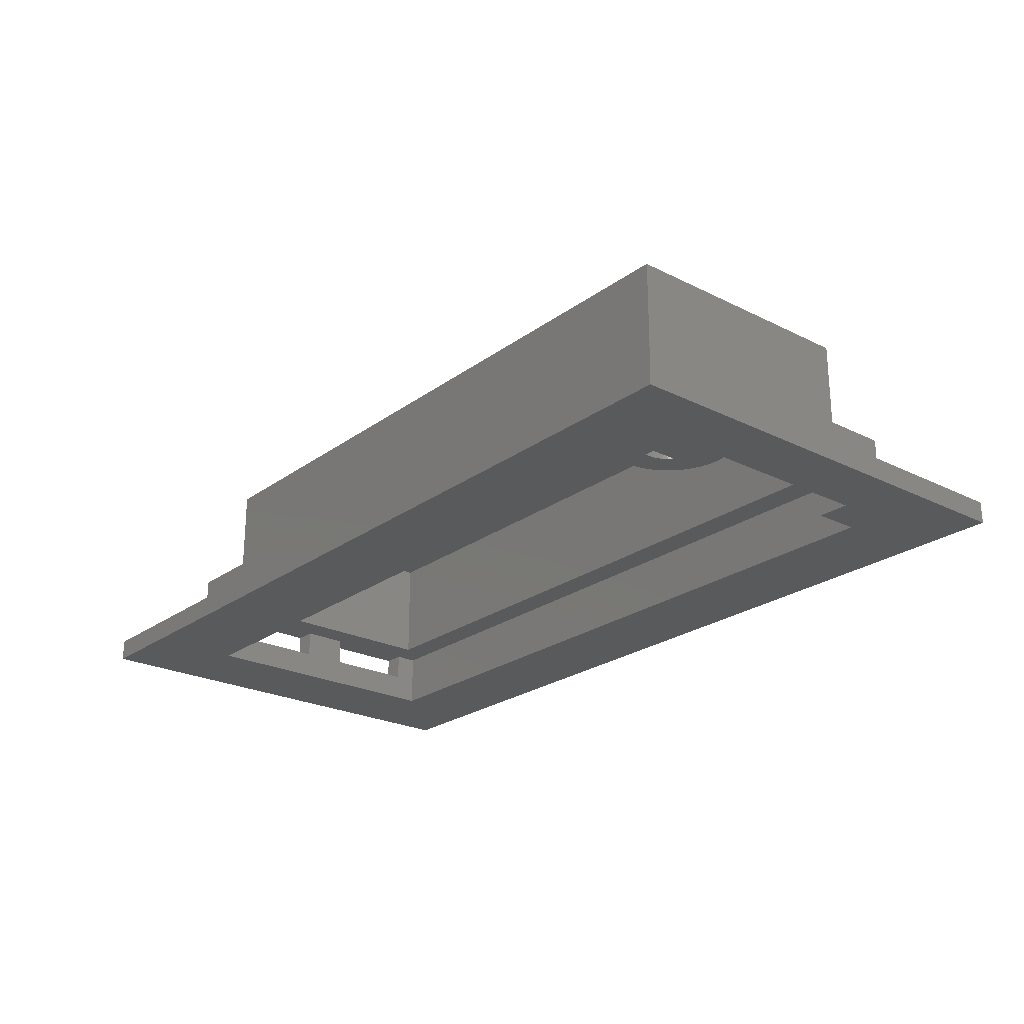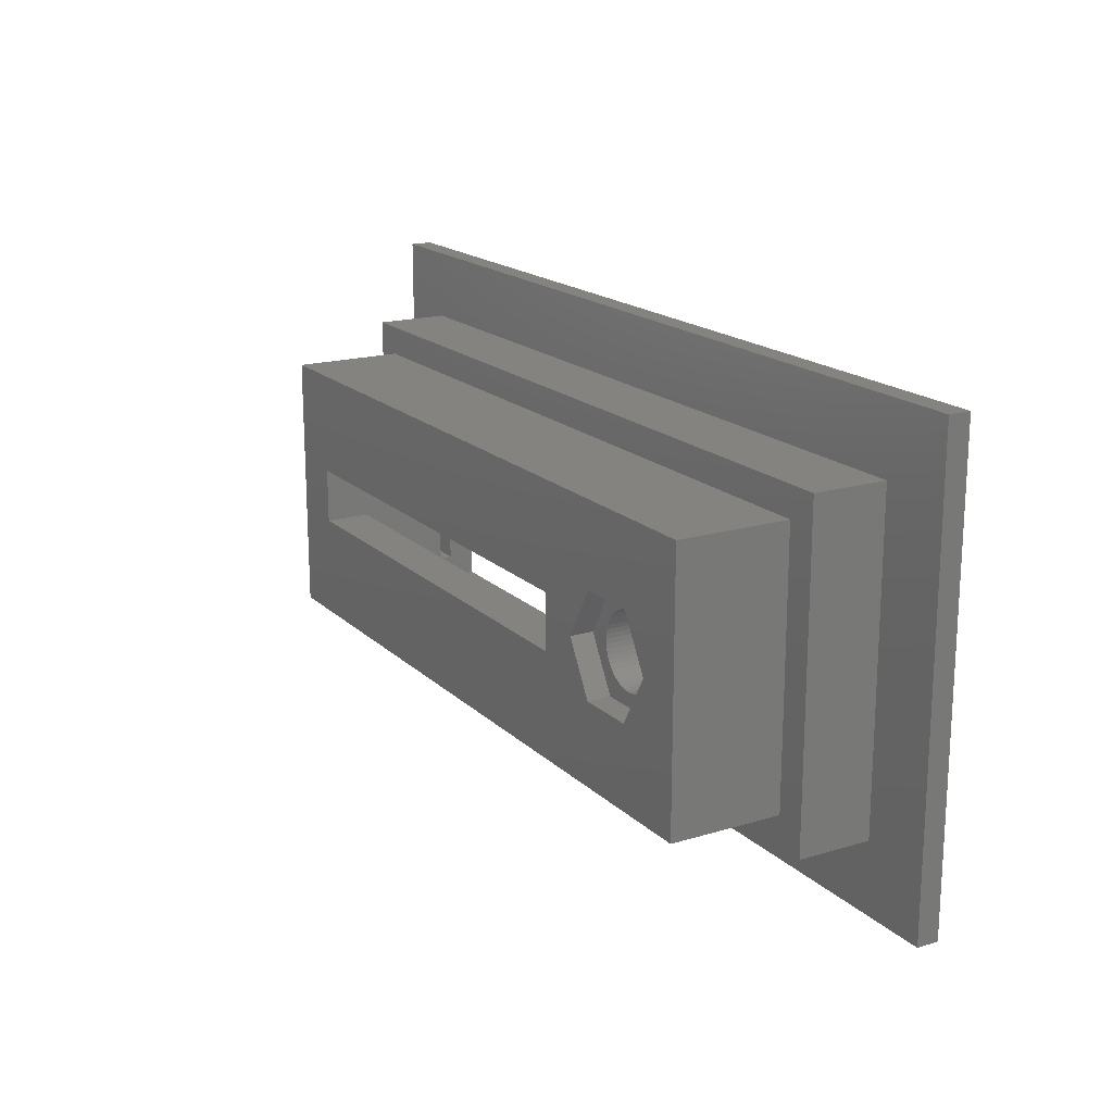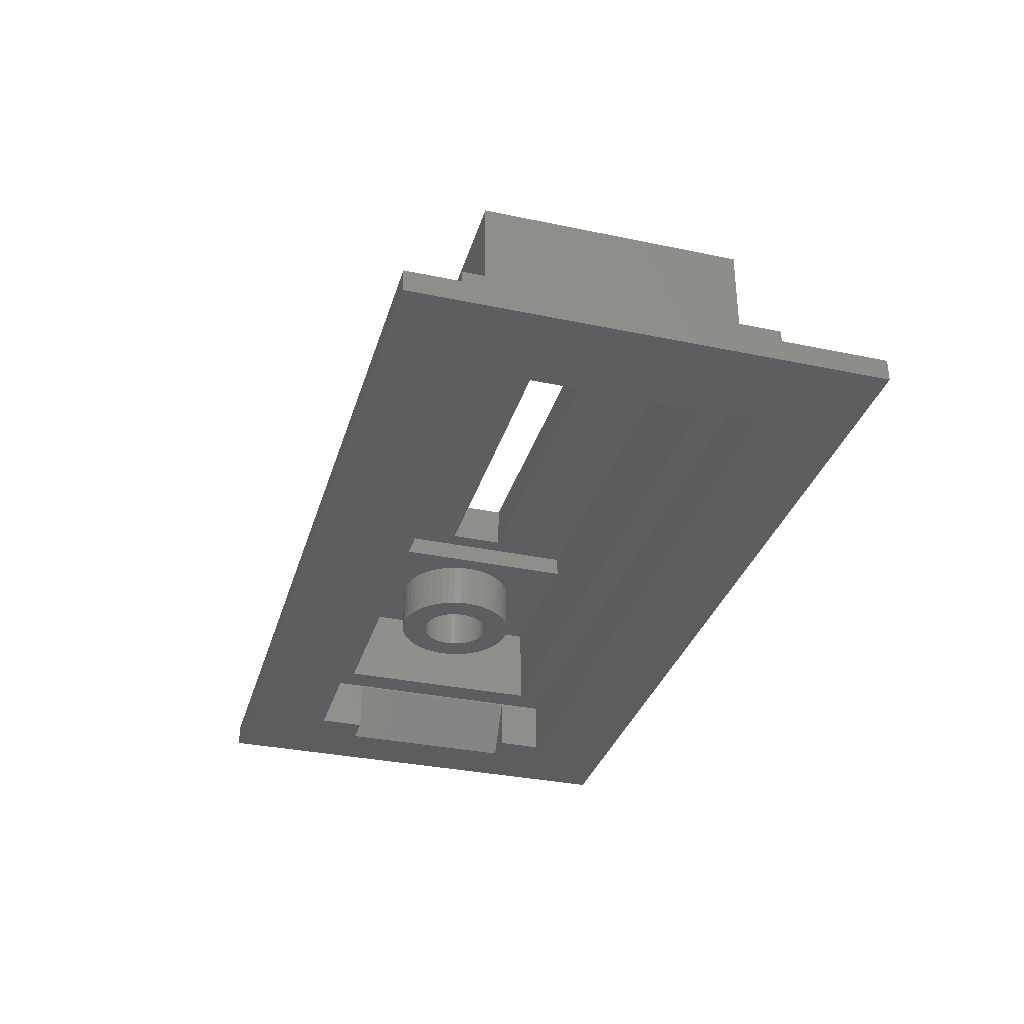
<metadata>
{"format":"stl","ext":"stl","renderer":"f3d","projection":"perspective","resolution":1024,"background":"white","views":[{"elev":-23.9,"azim":50.2,"up":"+Z"},{"elev":17.9,"azim":59.6,"up":"+Y"},{"elev":-33.3,"azim":-106.0,"up":"+Z"}]}
</metadata>
<code>
# stl→obj: 315 verts, 642 faces
v -21.2 6.25 1.8
v -21.2 8.7 0
v -21.2 6.25 0.3
v -21.2 1.25 0.3
v -21.2 -1.25 0.3
v -21.2 1.25 1.8
v -21.2 -8.7 0
v -21.2 -6.25 0.3
v -21.2 -6.25 1.8
v -21.2 8.7 4
v -21.2 -1.25 1.8
v -21.2 -8.7 4
v -20 6.25 1.8
v -20 1.25 1.8
v -20 -1.25 1.8
v -20 -6.25 1.8
v 20 -7.5 1.8
v 18.4 -5.9 1.8
v 20 7.5 1.8
v -18.4 -5.9 1.8
v -20 -7.5 1.8
v 18.4 5.9 1.8
v -18.4 5.9 1.8
v -20 7.5 1.8
v -20 -1.25 0.3
v -20 -6.25 0.3
v -20 1.25 0.3
v -20 6.25 0.3
v -25 -12.5 -1.2
v -25 12.5 0
v -25 12.5 -1.2
v -25 -12.5 0
v 25 12.5 0
v 21.2 8.7 0
v 25 -12.5 0
v 21.2 -8.7 0
v 25 12.5 -1.2
v 25 -12.5 -1.2
v 21.73 -5 -1.2
v 20 -7.5 -1.2
v -20 -7.5 -1.2
v -20 7.5 -1.2
v 21.73 5 -1.2
v 20 7.5 -1.2
v 20 5 -1.2
v 20 -5 -1.2
v 21.2 8.7 4
v 19.6 7.1 4
v 21.2 -8.7 4
v -19.6 7.1 4
v -19.6 -7.1 4
v 19.6 -7.1 4
v -19.6 7.1 10
v -19.6 -7.1 10
v 19.6 7.1 10
v 17.18 0 10
v 19.6 -7.1 10
v 15.59 2.75 10
v 12.41 2.75 10
v 8.5 1.5 10
v 10.82 0 10
v -16.5 1.5 10
v -16.5 -1.5 10
v 15.59 -2.75 10
v 12.41 -2.75 10
v 8.5 -1.5 10
v 20 -5 -0.2187
v 20 5 1.726
v 20 -5 1.726
v -18.4 -5.9 7.6
v -18.4 5.9 7.6
v 9.5 -5.9 7.6
v 8.5 -1.5 7.6
v 9.5 5.9 7.6
v -16.5 -1.5 7.6
v -16.5 1.5 7.6
v 8.5 1.5 7.6
v 18.4 5.9 6.5
v 18.4 -5.9 6.5
v 9.5 -5.9 6.5
v 9.5 5.9 6.5
v 16 0 7.6
v 15.98 0.2507 7.6
v 15.98 0.2507 3.8
v 16 0 3.8
v 15.98 0.2507 8.75
v 16 0 8.75
v 13.87 1.996 8.75
v 14.13 1.996 7.6
v 14.13 1.996 8.75
v 13.87 1.996 3.8
v 14.13 1.996 3.8
v 15.27 1.541 7.6
v 15.46 1.369 8.75
v 15.27 1.541 8.75
v 15.46 1.369 7.6
v 15.27 1.541 3.8
v 15.46 1.369 3.8
v 15.86 0.7362 7.6
v 15.75 0.9635 7.6
v 15.75 0.9635 3.8
v 15.86 0.7362 3.8
v 15.75 0.9635 8.75
v 15.86 0.7362 8.75
v 15.94 0.4974 7.6
v 15.94 0.4974 3.8
v 15.94 0.4974 8.75
v 14.62 1.902 7.6
v 14.85 1.81 8.75
v 14.62 1.902 8.75
v 14.85 1.81 7.6
v 14.62 1.902 3.8
v 14.85 1.81 3.8
v 15.07 1.689 7.6
v 15.07 1.689 8.75
v 15.07 1.689 3.8
v 15.07 -1.689 7.6
v 14.85 -1.81 8.75
v 15.07 -1.689 8.75
v 14.85 -1.81 7.6
v 15.07 -1.689 3.8
v 14.85 -1.81 3.8
v 15.94 -0.4974 7.6
v 15.98 -0.2507 7.6
v 15.98 -0.2507 3.8
v 15.94 -0.4974 3.8
v 15.98 -0.2507 8.75
v 15.94 -0.4974 8.75
v 15.62 1.176 7.6
v 15.62 1.176 3.8
v 15.62 1.176 8.75
v 14.37 1.965 7.6
v 14.37 1.965 8.75
v 14.37 1.965 3.8
v 14.37 -1.965 7.6
v 14.13 -1.996 8.75
v 14.37 -1.965 8.75
v 14.13 -1.996 7.6
v 14.37 -1.965 3.8
v 14.13 -1.996 3.8
v 14.62 -1.902 8.75
v 14.62 -1.902 7.6
v 14.62 -1.902 3.8
v 15.27 -1.541 7.6
v 15.27 -1.541 8.75
v 15.27 -1.541 3.8
v 15.46 -1.369 7.6
v 15.62 -1.176 7.6
v 15.62 -1.176 3.8
v 15.46 -1.369 3.8
v 15.62 -1.176 8.75
v 15.46 -1.369 8.75
v 15.75 -0.9635 7.6
v 15.86 -0.7362 7.6
v 15.86 -0.7362 3.8
v 15.75 -0.9635 3.8
v 15.86 -0.7362 8.75
v 15.75 -0.9635 8.75
v 13.87 -1.996 8.75
v 13.87 -1.996 3.8
v 10.61 0.8704 3.8
v 10.75 1.288 6.5
v 10.75 1.288 3.8
v 10.61 0.8704 6.5
v 17.07 1.686 6.5
v 16.83 2.057 3.8
v 16.83 2.057 6.5
v 17.07 1.686 3.8
v 15.49 3.167 3.8
v 15.08 3.329 6.5
v 15.49 3.167 6.5
v 15.08 3.329 3.8
v 12.92 3.329 3.8
v 12.51 3.167 6.5
v 12.92 3.329 6.5
v 12.51 3.167 3.8
v 10.93 1.686 6.5
v 10.93 1.686 3.8
v 17.39 -0.8704 6.5
v 17.47 -0.4387 3.8
v 17.47 -0.4387 6.5
v 17.39 -0.8704 3.8
v 14.22 3.493 3.8
v 13.78 3.493 6.5
v 14.22 3.493 6.5
v 13.78 3.493 3.8
v 15.88 2.955 3.8
v 15.88 2.955 6.5
v 10.53 0.4387 3.8
v 10.53 0.4387 6.5
v 11.17 2.057 3.8
v 11.45 2.396 6.5
v 11.45 2.396 3.8
v 11.17 2.057 6.5
v 13.34 3.438 3.8
v 13.34 3.438 6.5
v 11.77 2.697 3.8
v 11.77 2.697 6.5
v 17.5 0 6.5
v 17.47 0.4387 3.8
v 17.47 0.4387 6.5
v 17.5 0 3.8
v 17.25 -1.288 6.5
v 17.25 -1.288 3.8
v 16.55 2.396 3.8
v 16.23 2.697 6.5
v 16.55 2.396 6.5
v 16.23 2.697 3.8
v 14.66 3.438 6.5
v 14.66 3.438 3.8
v 10.5 0 3.8
v 10.5 0 6.5
v 12.12 2.955 3.8
v 12.12 2.955 6.5
v 13.78 -3.493 3.8
v 14.22 -3.493 6.5
v 13.78 -3.493 6.5
v 14.22 -3.493 3.8
v 17.07 -1.686 3.8
v 17.39 0.8704 3.8
v 16.83 -2.057 3.8
v 16.55 -2.396 3.8
v 17.25 1.288 3.8
v 16.23 -2.697 3.8
v 15.88 -2.955 3.8
v 15.49 -3.167 3.8
v 15.08 -3.329 3.8
v 14.66 -3.438 3.8
v 13.63 -1.965 3.8
v 13.34 -3.438 3.8
v 13.38 -1.902 3.8
v 12.92 -3.329 3.8
v 13.15 -1.81 3.8
v 12.51 -3.167 3.8
v 12.93 -1.689 3.8
v 12.12 -2.955 3.8
v 12.73 -1.541 3.8
v 11.77 -2.697 3.8
v 12.54 -1.369 3.8
v 11.45 -2.396 3.8
v 12.38 -1.176 3.8
v 11.17 -2.057 3.8
v 12.25 -0.9635 3.8
v 10.93 -1.686 3.8
v 12.14 -0.7362 3.8
v 13.63 1.965 3.8
v 13.38 1.902 3.8
v 13.15 1.81 3.8
v 12.93 1.689 3.8
v 12.73 1.541 3.8
v 12.54 1.369 3.8
v 12.38 1.176 3.8
v 12.25 0.9635 3.8
v 12.14 0.7362 3.8
v 12.06 0.4974 3.8
v 12.02 0.2507 3.8
v 12 0 3.8
v 10.75 -1.288 3.8
v 12.06 -0.4974 3.8
v 10.61 -0.8704 3.8
v 12.02 -0.2507 3.8
v 10.53 -0.4387 3.8
v 14.66 -3.438 6.5
v 17.25 1.288 6.5
v 17.39 0.8704 6.5
v 16.55 -2.396 6.5
v 16.83 -2.057 6.5
v 17.07 -1.686 6.5
v 10.53 -0.4387 6.5
v 11.17 -2.057 6.5
v 11.45 -2.396 6.5
v 10.75 -1.288 6.5
v 10.93 -1.686 6.5
v 15.49 -3.167 6.5
v 15.08 -3.329 6.5
v 16.23 -2.697 6.5
v 12.92 -3.329 6.5
v 12.51 -3.167 6.5
v 13.34 -3.438 6.5
v 10.61 -0.8704 6.5
v 15.88 -2.955 6.5
v 12.12 -2.955 6.5
v 11.77 -2.697 6.5
v 13.38 1.902 8.75
v 13.15 1.81 8.75
v 12.14 0.7362 8.75
v 12.25 0.9635 8.75
v 12.02 0.2507 8.75
v 12.06 0.4974 8.75
v 12.38 1.176 8.75
v 12.54 1.369 8.75
v 12.93 1.689 8.75
v 13.63 1.965 8.75
v 12.54 -1.369 8.75
v 12.73 -1.541 8.75
v 12.25 -0.9635 8.75
v 12.14 -0.7362 8.75
v 12 0 7.6
v 12 0 8.75
v 12.73 1.541 8.75
v 12.06 -0.4974 8.75
v 12.38 -1.176 8.75
v 12.93 -1.689 8.75
v 13.15 -1.81 8.75
v 13.63 -1.965 8.75
v 13.38 -1.902 8.75
v 12.02 -0.2507 8.75
v 12.41 2.75 8.75
v 10.82 0 8.75
v 15.59 2.75 8.75
v 17.18 0 8.75
v 15.59 -2.75 8.75
v 12.41 -2.75 8.75
v 20.03 5 1.744
v 20.03 -5 1.744
f 1 2 3
f 2 4 3
f 4 5 6
f 2 5 4
f 7 5 2
f 8 7 9
f 5 7 8
f 2 1 10
f 6 10 1
f 11 6 5
f 11 10 6
f 12 11 9
f 11 12 10
f 12 9 7
f 6 13 14
f 13 6 1
f 9 15 16
f 15 9 11
f 17 18 19
f 17 20 18
f 16 20 21
f 21 20 17
f 22 19 18
f 23 19 22
f 15 20 16
f 20 15 23
f 14 23 15
f 13 23 14
f 24 23 13
f 23 24 19
f 5 15 11
f 15 5 25
f 5 26 25
f 26 5 8
f 26 9 16
f 9 26 8
f 3 27 28
f 27 3 4
f 27 6 14
f 6 27 4
f 3 13 1
f 13 3 28
f 29 30 31
f 30 29 32
f 33 34 35
f 33 2 34
f 2 30 7
f 30 2 33
f 36 35 34
f 7 35 36
f 7 32 35
f 32 7 30
f 35 37 33
f 37 35 38
f 37 30 33
f 30 37 31
f 38 39 37
f 38 40 39
f 38 41 40
f 41 29 42
f 29 41 38
f 43 37 39
f 44 43 45
f 43 44 37
f 42 37 44
f 42 31 37
f 31 42 29
f 39 40 46
f 29 35 32
f 35 29 38
f 47 48 49
f 47 50 48
f 50 10 51
f 10 50 47
f 52 49 48
f 51 49 52
f 51 12 49
f 12 51 10
f 49 34 47
f 34 49 36
f 34 10 47
f 10 34 2
f 7 49 12
f 49 7 36
f 51 53 50
f 53 51 54
f 55 56 57
f 55 58 56
f 55 59 58
f 59 60 61
f 55 60 59
f 53 60 55
f 62 53 63
f 60 53 62
f 64 57 56
f 65 57 64
f 66 61 60
f 61 66 65
f 66 57 65
f 54 66 63
f 66 54 57
f 54 63 53
f 57 48 55
f 48 57 52
f 51 57 54
f 57 51 52
f 48 53 55
f 53 48 50
f 16 21 26
f 14 15 27
f 28 24 13
f 24 28 42
f 27 42 28
f 25 27 15
f 25 42 27
f 41 25 26
f 25 41 42
f 41 26 21
f 46 40 67
f 68 44 45
f 44 68 19
f 69 19 68
f 17 67 40
f 69 17 19
f 67 17 69
f 40 21 17
f 21 40 41
f 42 19 24
f 19 42 44
f 70 23 71
f 23 70 20
f 72 73 74
f 72 75 73
f 75 70 76
f 70 75 72
f 77 74 73
f 76 74 77
f 76 71 74
f 71 76 70
f 18 78 22
f 78 18 79
f 79 18 80
f 80 70 72
f 20 80 18
f 80 20 70
f 71 81 74
f 23 81 71
f 22 81 23
f 81 22 78
f 63 76 62
f 76 63 75
f 73 60 77
f 60 73 66
f 76 60 62
f 60 76 77
f 73 63 66
f 63 73 75
f 82 83 84
f 82 84 85
f 83 82 86
f 86 82 87
f 88 89 90
f 91 89 88
f 89 91 92
f 93 94 95
f 93 96 94
f 97 96 93
f 96 97 98
f 99 100 101
f 99 101 102
f 100 99 103
f 103 99 104
f 83 105 106
f 83 106 84
f 105 83 107
f 107 83 86
f 108 109 110
f 108 111 109
f 112 111 108
f 111 112 113
f 114 95 115
f 114 93 95
f 116 93 114
f 93 116 97
f 117 118 119
f 117 120 118
f 121 120 117
f 120 121 122
f 123 124 125
f 123 125 126
f 124 123 127
f 127 123 128
f 105 99 102
f 105 102 106
f 99 105 104
f 104 105 107
f 129 96 98
f 129 98 130
f 96 129 94
f 94 129 131
f 100 129 130
f 100 130 101
f 129 100 131
f 131 100 103
f 132 110 133
f 132 108 110
f 134 108 132
f 108 134 112
f 89 133 90
f 89 132 133
f 92 132 89
f 132 92 134
f 111 115 109
f 111 114 115
f 113 114 111
f 114 113 116
f 124 82 85
f 124 85 125
f 82 124 87
f 87 124 127
f 135 136 137
f 135 138 136
f 139 138 135
f 138 139 140
f 120 141 118
f 120 142 141
f 122 142 120
f 142 122 143
f 144 119 145
f 144 117 119
f 146 117 144
f 117 146 121
f 147 148 149
f 147 149 150
f 148 147 151
f 151 147 152
f 153 154 155
f 153 155 156
f 154 153 157
f 157 153 158
f 138 159 136
f 160 138 140
f 138 160 159
f 142 137 141
f 142 135 137
f 143 135 142
f 135 143 139
f 147 145 152
f 147 144 145
f 150 144 147
f 144 150 146
f 148 153 156
f 148 156 149
f 153 148 158
f 158 148 151
f 154 123 126
f 154 126 155
f 123 154 128
f 128 154 157
f 161 162 163
f 162 161 164
f 165 166 167
f 166 165 168
f 169 170 171
f 170 169 172
f 173 174 175
f 174 173 176
f 163 177 178
f 177 163 162
f 179 180 181
f 180 179 182
f 183 184 185
f 184 183 186
f 187 171 188
f 171 187 169
f 189 164 161
f 164 189 190
f 191 192 193
f 192 191 194
f 195 175 196
f 175 195 173
f 197 192 198
f 192 197 193
f 199 200 201
f 200 199 202
f 203 182 179
f 182 203 204
f 205 206 207
f 206 205 208
f 172 209 170
f 209 172 210
f 210 185 209
f 185 210 183
f 208 188 206
f 188 208 187
f 211 190 189
f 190 211 212
f 178 194 191
f 194 178 177
f 186 196 184
f 196 186 195
f 213 198 214
f 198 213 197
f 176 214 174
f 214 176 213
f 181 202 199
f 202 181 180
f 215 216 217
f 216 215 218
f 85 202 180
f 125 180 182
f 202 85 200
f 126 182 204
f 84 200 85
f 155 204 219
f 200 84 220
f 156 219 221
f 106 220 84
f 149 221 222
f 220 106 223
f 150 222 224
f 102 223 106
f 223 102 168
f 180 125 85
f 182 126 125
f 146 224 225
f 204 155 126
f 219 156 155
f 221 149 156
f 121 225 226
f 222 150 149
f 224 146 150
f 122 226 227
f 225 121 146
f 226 122 121
f 143 227 228
f 227 143 122
f 228 139 143
f 218 139 228
f 218 140 139
f 218 160 140
f 215 160 218
f 215 229 160
f 230 229 215
f 229 230 231
f 232 231 230
f 231 232 233
f 234 233 232
f 233 234 235
f 236 235 234
f 235 236 237
f 238 237 236
f 237 238 239
f 240 239 238
f 239 240 241
f 242 241 240
f 241 242 243
f 244 243 242
f 243 244 245
f 101 168 102
f 168 101 166
f 130 166 101
f 166 130 205
f 98 205 130
f 205 98 208
f 97 208 98
f 208 97 187
f 116 187 97
f 187 116 169
f 113 169 116
f 169 113 172
f 112 172 113
f 172 112 210
f 134 210 112
f 134 183 210
f 92 183 134
f 91 183 92
f 91 186 183
f 246 186 91
f 195 246 247
f 246 195 186
f 173 247 248
f 176 248 249
f 247 173 195
f 213 249 250
f 197 250 251
f 248 176 173
f 193 251 252
f 191 252 253
f 178 253 254
f 249 213 176
f 163 254 255
f 161 255 256
f 189 256 257
f 258 245 244
f 250 197 213
f 245 258 259
f 251 193 197
f 260 259 258
f 252 191 193
f 259 260 261
f 253 178 191
f 262 261 260
f 254 163 178
f 261 262 257
f 255 161 163
f 211 257 262
f 256 189 161
f 257 211 189
f 218 263 216
f 263 218 228
f 264 168 165
f 168 264 223
f 265 223 264
f 223 265 220
f 201 220 265
f 220 201 200
f 167 205 207
f 205 167 166
f 266 221 267
f 221 266 222
f 267 219 268
f 219 267 221
f 268 204 203
f 204 268 219
f 262 212 211
f 212 262 269
f 240 270 242
f 270 240 271
f 244 272 258
f 272 244 273
f 227 274 275
f 274 227 226
f 228 275 263
f 275 228 227
f 224 266 276
f 266 224 222
f 234 277 278
f 277 234 232
f 232 279 277
f 279 232 230
f 260 269 262
f 269 260 280
f 242 273 244
f 273 242 270
f 225 276 281
f 276 225 224
f 226 281 274
f 281 226 225
f 238 282 283
f 282 238 236
f 230 217 279
f 217 230 215
f 258 280 260
f 280 258 272
f 240 283 271
f 283 240 238
f 236 278 282
f 278 236 234
f 80 74 81
f 74 80 72
f 79 199 78
f 79 181 199
f 79 179 181
f 79 203 179
f 79 268 203
f 79 267 268
f 79 266 267
f 79 276 266
f 79 281 276
f 79 274 281
f 79 275 274
f 79 263 275
f 79 216 263
f 79 217 216
f 80 217 79
f 217 80 279
f 279 80 277
f 269 80 212
f 280 80 269
f 272 80 280
f 273 80 272
f 270 80 273
f 271 80 270
f 283 80 271
f 282 80 283
f 278 80 282
f 277 80 278
f 201 78 199
f 265 78 201
f 264 78 265
f 165 78 264
f 167 78 165
f 207 78 167
f 206 78 207
f 188 78 206
f 171 78 188
f 170 78 171
f 209 78 170
f 185 78 209
f 184 78 185
f 81 184 196
f 81 196 175
f 81 175 174
f 81 212 80
f 184 81 78
f 214 81 174
f 198 81 214
f 192 81 198
f 194 81 192
f 177 81 194
f 162 81 177
f 164 81 162
f 190 81 164
f 212 81 190
f 248 284 285
f 284 248 247
f 286 253 287
f 253 286 254
f 288 255 289
f 255 288 256
f 290 251 291
f 251 290 252
f 249 285 292
f 285 249 248
f 247 293 284
f 293 247 246
f 237 294 295
f 294 237 239
f 296 245 297
f 245 296 243
f 298 288 299
f 288 298 256
f 256 298 257
f 289 254 286
f 254 289 255
f 287 252 290
f 252 287 253
f 246 88 293
f 88 246 91
f 250 292 300
f 292 250 249
f 251 300 291
f 300 251 250
f 297 259 301
f 259 297 245
f 302 243 296
f 243 302 241
f 233 303 304
f 303 233 235
f 160 305 159
f 305 160 229
f 229 306 305
f 306 229 231
f 294 241 302
f 241 294 239
f 301 261 307
f 261 301 259
f 307 298 299
f 261 298 307
f 298 261 257
f 235 295 303
f 295 235 237
f 231 304 306
f 304 231 233
f 61 308 59
f 308 61 309
f 308 58 59
f 58 308 310
f 311 86 87
f 311 107 86
f 311 104 107
f 311 103 104
f 310 103 311
f 103 310 131
f 310 94 131
f 310 95 94
f 310 115 95
f 310 109 115
f 310 110 109
f 310 133 110
f 310 90 133
f 310 88 90
f 308 88 310
f 88 308 293
f 293 308 284
f 308 285 284
f 308 292 285
f 308 300 292
f 308 291 300
f 308 290 291
f 308 287 290
f 309 287 308
f 287 309 286
f 286 309 289
f 288 309 299
f 289 309 288
f 127 311 87
f 128 311 127
f 157 311 128
f 158 311 157
f 312 158 151
f 158 312 311
f 152 312 151
f 145 312 152
f 119 312 145
f 118 312 119
f 141 312 118
f 137 312 141
f 136 312 137
f 159 312 136
f 313 159 305
f 313 305 306
f 159 313 312
f 304 313 306
f 303 313 304
f 295 313 303
f 294 313 295
f 302 313 294
f 296 313 302
f 309 296 297
f 309 297 301
f 309 301 307
f 296 309 313
f 309 307 299
f 312 56 311
f 56 312 64
f 311 58 310
f 58 311 56
f 312 65 64
f 65 312 313
f 65 309 61
f 309 65 313
f 67 39 46
f 45 314 68
f 314 45 43
f 43 315 314
f 315 43 39
f 69 314 315
f 314 69 68
f 315 67 69
f 67 315 39

</code>
